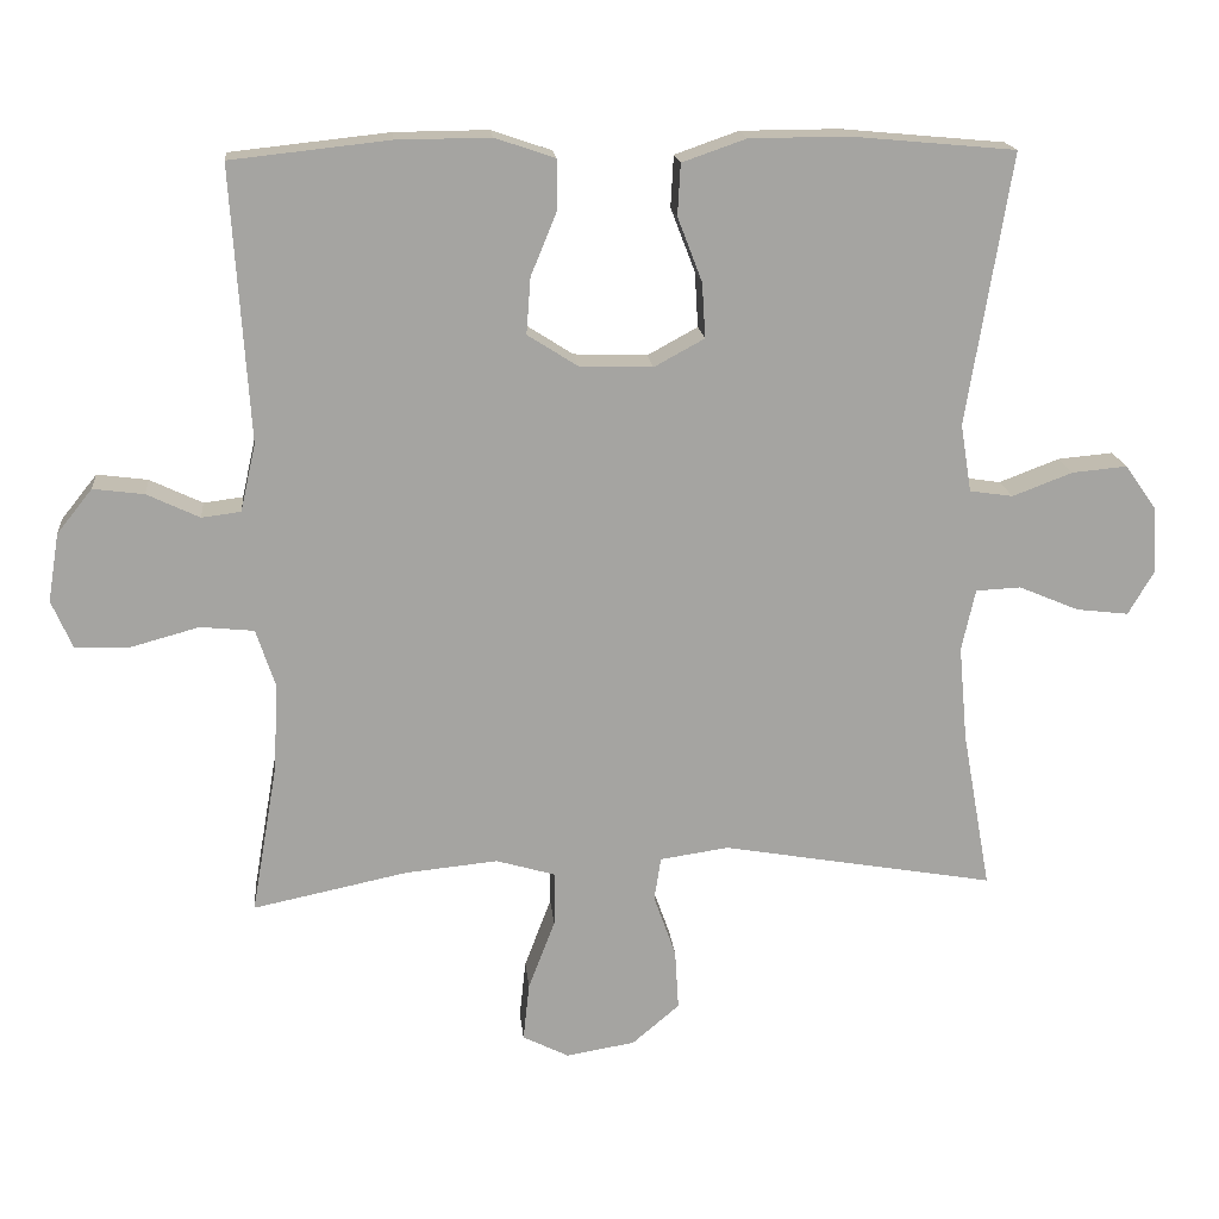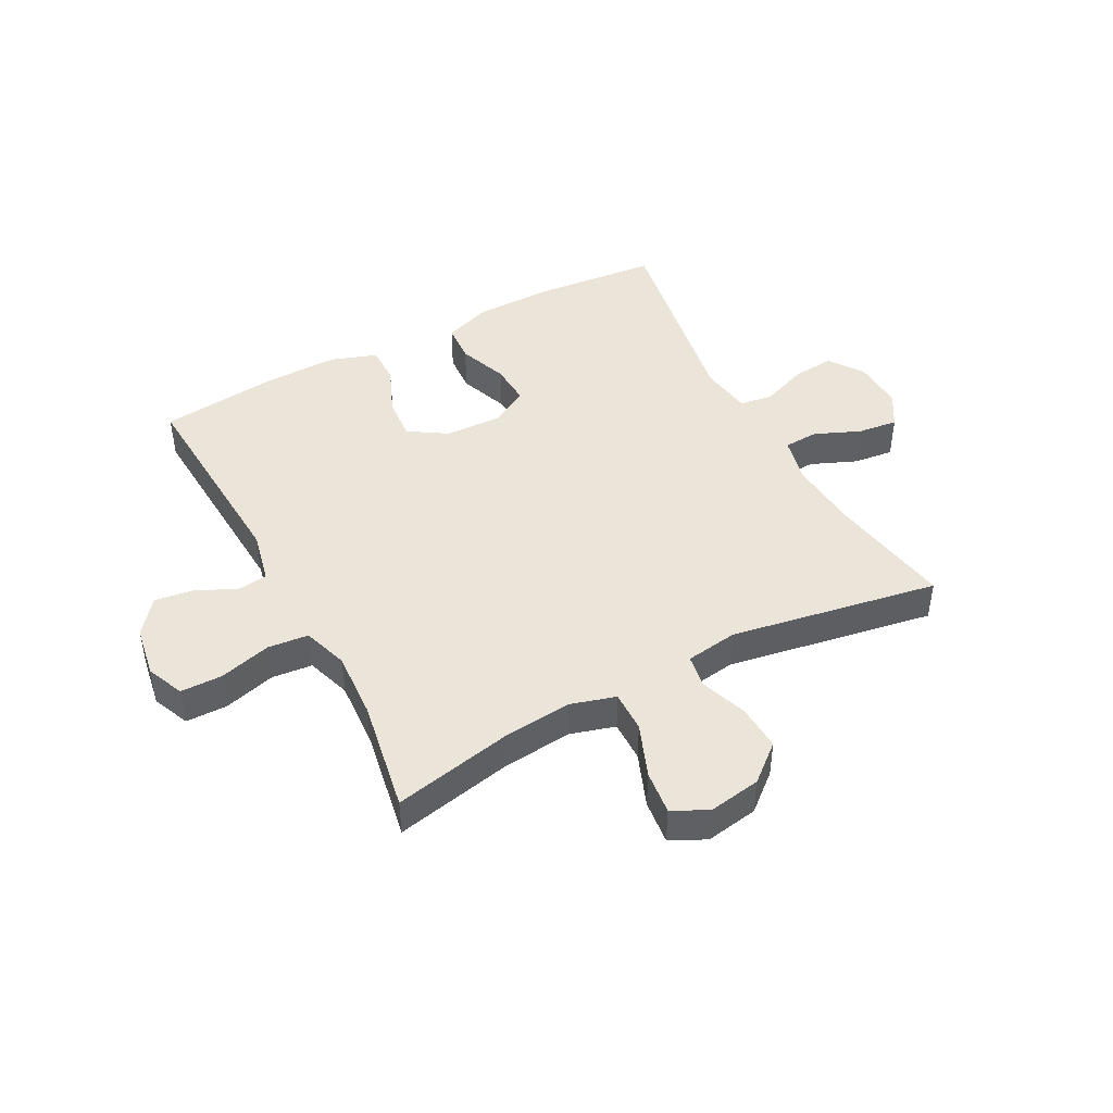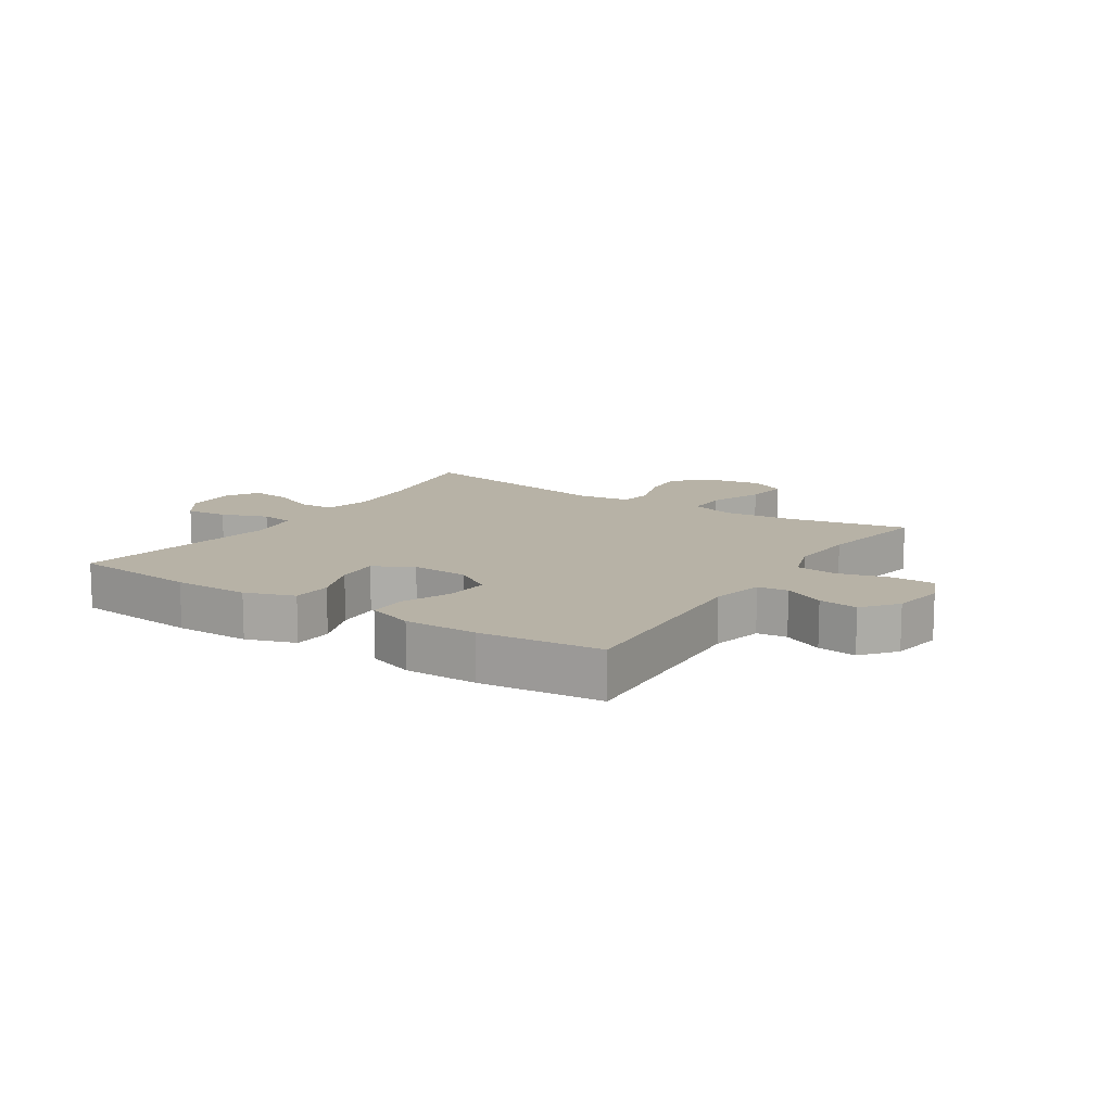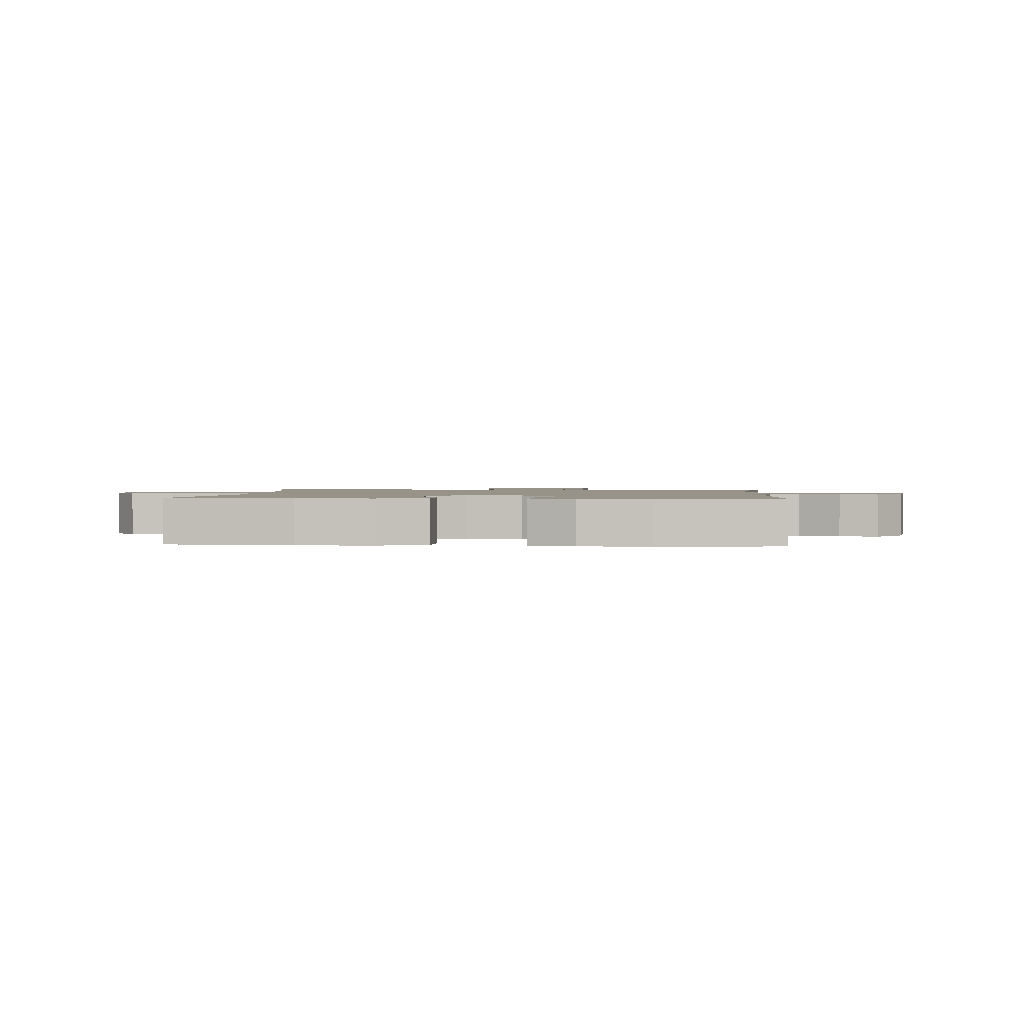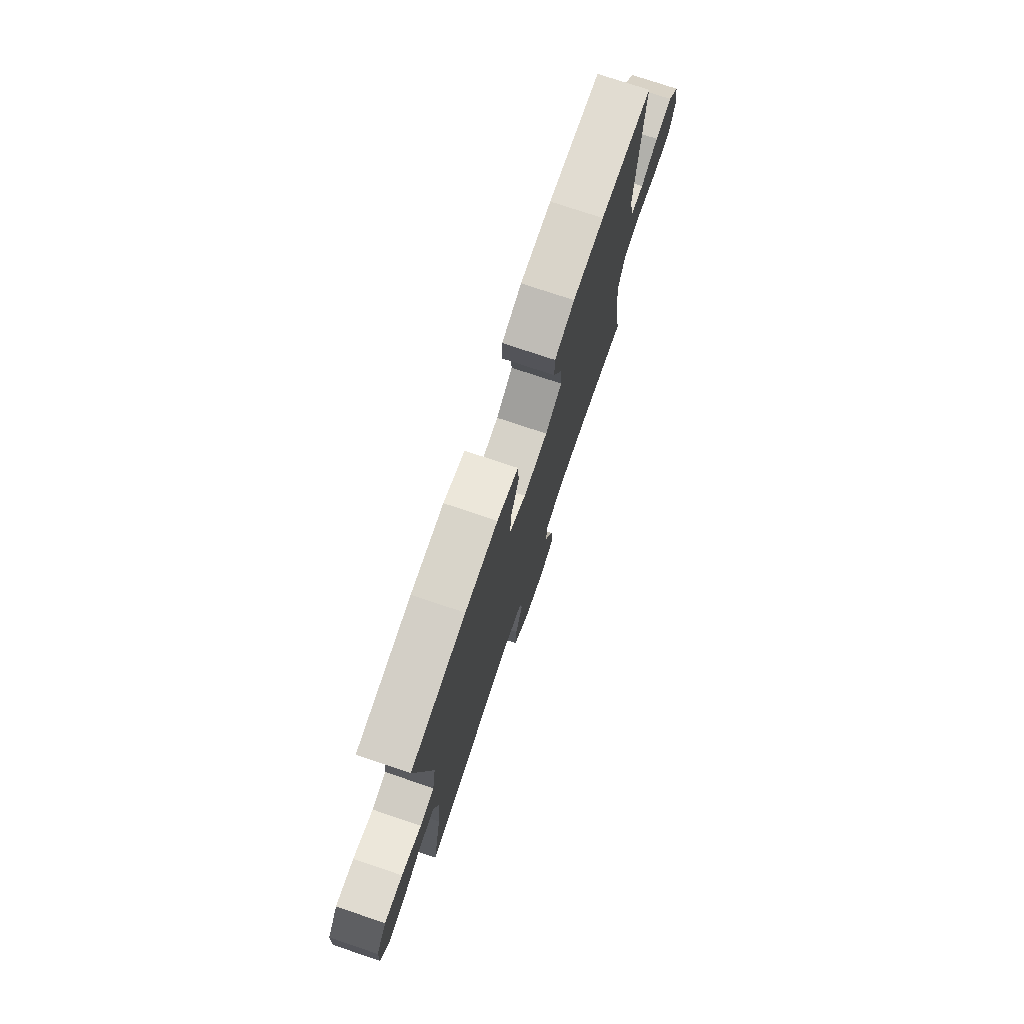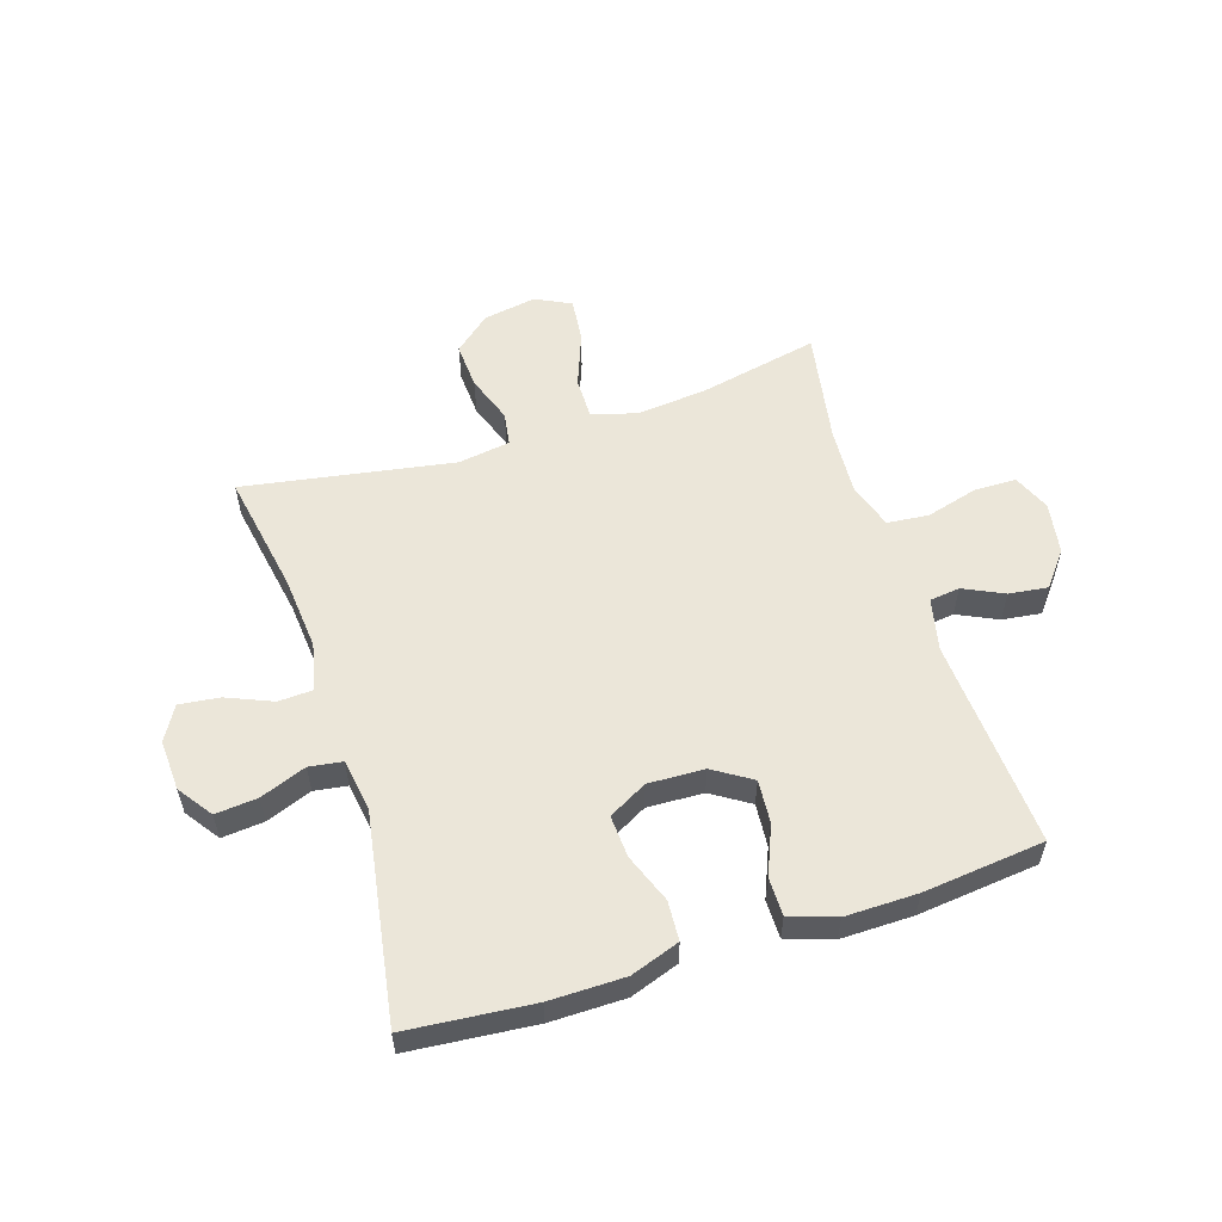
<metadata>
{"format":"obj","ext":"obj","renderer":"f3d","projection":"perspective","resolution":1024,"background":"white","views":[{"elev":17.0,"azim":174.5,"up":"+Z"},{"elev":45.3,"azim":152.2,"up":"+Y"},{"elev":12.5,"azim":33.2,"up":"+Y"},{"elev":1.5,"azim":4.4,"up":"+Y"},{"elev":75.5,"azim":-71.4,"up":"+Z"},{"elev":56.6,"azim":-17.7,"up":"+Y"}]}
</metadata>
<code>
o path5466
v 0.2799 0.0375 0.5486
v 0.1554 0.0375 0.5499
v 0.07597 0.0375 0.523
v 0.07566 0.0375 0.4575
v 0.1103 0.0375 0.3737
v 0.116 0.0375 0.2991
v 0.0499 0.0375 0.2571
v -0.04726 0.0375 0.2536
v -0.1139 0.0375 0.29
v -0.1093 0.0375 0.3626
v -0.07679 0.0375 0.4475
v -0.0806 0.0375 0.5154
v -0.1651 0.0375 0.5449
v -0.295 0.0375 0.5457
v -0.5124 0.0375 0.5258
v -0.4536 0.0375 0.1681
v -0.468 0.0375 0.07865
v -0.5252 0.0375 0.07025
v -0.6047 0.0375 0.1004
v -0.6775 0.0375 0.1071
v -0.7192 0.0375 0.04818
v -0.7238 0.0375 -0.03906
v -0.6897 0.0375 -0.09732
v -0.6205 0.0375 -0.08909
v -0.5412 0.0375 -0.05587
v -0.4816 0.0375 -0.0589
v -0.4635 0.0375 -0.1403
v -0.4748 0.0375 -0.2659
v -0.5124 0.0375 -0.4761
v -0.1512 0.0375 -0.4139
v -0.06064 0.0375 -0.4273
v -0.05165 0.0375 -0.4845
v -0.08107 0.0375 -0.5665
v -0.08586 0.0375 -0.6459
v -0.02337 0.0375 -0.6989
v 0.06778 0.0375 -0.7141
v 0.1287 0.0375 -0.6838
v 0.1205 0.0375 -0.6074
v 0.08512 0.0375 -0.515
v 0.08474 0.0375 -0.4438
v 0.1623 0.0375 -0.4212
v 0.2841 0.0375 -0.4333
v 0.4893 0.0375 -0.4761
v 0.4555 0.0375 -0.281
v 0.4487 0.0375 -0.1637
v 0.4746 0.0375 -0.08596
v 0.5455 0.0375 -0.07892
v 0.6352 0.0375 -0.1034
v 0.7079 0.0375 -0.1025
v 0.7358 0.0375 -0.03839
v 0.7212 0.0375 0.05132
v 0.6744 0.0375 0.1101
v 0.607 0.0375 0.1013
v 0.5375 0.0375 0.06844
v 0.4856 0.0375 0.075
v 0.4656 0.0375 0.1644
v 0.4893 0.0375 0.5258
v 0.2799 -0.0375 0.5486
v 0.1554 -0.0375 0.5499
v 0.07597 -0.0375 0.523
v 0.07566 -0.0375 0.4575
v 0.1103 -0.0375 0.3737
v 0.116 -0.0375 0.2991
v 0.0499 -0.0375 0.2571
v -0.04726 -0.0375 0.2536
v -0.1139 -0.0375 0.29
v -0.1093 -0.0375 0.3626
v -0.07679 -0.0375 0.4475
v -0.0806 -0.0375 0.5154
v -0.1651 -0.0375 0.5449
v -0.295 -0.0375 0.5457
v -0.5124 -0.0375 0.5258
v -0.4536 -0.0375 0.1681
v -0.468 -0.0375 0.07865
v -0.5252 -0.0375 0.07025
v -0.6047 -0.0375 0.1004
v -0.6775 -0.0375 0.1071
v -0.7192 -0.0375 0.04818
v -0.7238 -0.0375 -0.03906
v -0.6897 -0.0375 -0.09732
v -0.6205 -0.0375 -0.08909
v -0.5412 -0.0375 -0.05587
v -0.4816 -0.0375 -0.0589
v -0.4635 -0.0375 -0.1403
v -0.4748 -0.0375 -0.2659
v -0.5124 -0.0375 -0.4761
v -0.1512 -0.0375 -0.4139
v -0.06064 -0.0375 -0.4273
v -0.05165 -0.0375 -0.4845
v -0.08107 -0.0375 -0.5665
v -0.08586 -0.0375 -0.6459
v -0.02337 -0.0375 -0.6989
v 0.06778 -0.0375 -0.7141
v 0.1287 -0.0375 -0.6838
v 0.1205 -0.0375 -0.6074
v 0.08512 -0.0375 -0.515
v 0.08474 -0.0375 -0.4438
v 0.1623 -0.0375 -0.4212
v 0.2841 -0.0375 -0.4333
v 0.4893 -0.0375 -0.4761
v 0.4555 -0.0375 -0.281
v 0.4487 -0.0375 -0.1637
v 0.4746 -0.0375 -0.08596
v 0.5455 -0.0375 -0.07892
v 0.6352 -0.0375 -0.1034
v 0.7079 -0.0375 -0.1025
v 0.7358 -0.0375 -0.03839
v 0.7212 -0.0375 0.05132
v 0.6744 -0.0375 0.1101
v 0.607 -0.0375 0.1013
v 0.5375 -0.0375 0.06844
v 0.4856 -0.0375 0.075
v 0.4656 -0.0375 0.1644
v 0.4893 -0.0375 0.5258
v 0.7079 0.0375 -0.1025
v 0.7079 0.0375 -0.1025
v 0.7358 0.0375 -0.03839
v 0.7212 0.0375 0.05132
v 0.6744 0.0375 0.1101
v 0.6352 0.0375 -0.1034
v 0.607 0.0375 0.1013
v 0.5455 0.0375 -0.07892
v 0.5375 0.0375 0.06844
v 0.4746 0.0375 -0.08596
v 0.4746 0.0375 -0.08596
v 0.4856 0.0375 0.075
v 0.4856 0.0375 0.075
v 0.4656 0.0375 0.1644
v 0.4487 0.0375 -0.1637
v 0.4893 0.0375 -0.4761
v 0.4893 0.0375 -0.4761
v 0.4555 0.0375 -0.281
v 0.4893 0.0375 0.5258
v 0.4893 0.0375 0.5258
v 0.2841 0.0375 -0.4333
v 0.2799 0.0375 0.5486
v 0.1623 0.0375 -0.4212
v 0.1554 0.0375 0.5499
v 0.08474 0.0375 -0.4438
v 0.08474 0.0375 -0.4438
v 0.1103 0.0375 0.3737
v 0.116 0.0375 0.2991
v 0.116 0.0375 0.2991
v 0.07597 0.0375 0.523
v 0.07597 0.0375 0.523
v 0.06778 0.0375 -0.7141
v 0.1287 0.0375 -0.6838
v 0.1287 0.0375 -0.6838
v 0.1205 0.0375 -0.6074
v 0.08512 0.0375 -0.515
v 0.0499 0.0375 0.2571
v 0.07566 0.0375 0.4575
v -0.02337 0.0375 -0.6989
v -0.04726 0.0375 0.2536
v -0.08586 0.0375 -0.6459
v -0.1139 0.0375 0.29
v -0.1139 0.0375 0.29
v -0.08107 0.0375 -0.5665
v -0.05165 0.0375 -0.4845
v -0.06064 0.0375 -0.4273
v -0.06064 0.0375 -0.4273
v -0.1512 0.0375 -0.4139
v -0.1093 0.0375 0.3626
v -0.07679 0.0375 0.4475
v -0.0806 0.0375 0.5154
v -0.0806 0.0375 0.5154
v -0.1651 0.0375 0.5449
v -0.295 0.0375 0.5457
v -0.5124 0.0375 -0.4761
v -0.5124 0.0375 -0.4761
v -0.4748 0.0375 -0.2659
v -0.4635 0.0375 -0.1403
v -0.4536 0.0375 0.1681
v -0.468 0.0375 0.07865
v -0.468 0.0375 0.07865
v -0.4816 0.0375 -0.0589
v -0.4816 0.0375 -0.0589
v -0.5252 0.0375 0.07025
v -0.5412 0.0375 -0.05587
v -0.5124 0.0375 0.5258
v -0.5124 0.0375 0.5258
v -0.6047 0.0375 0.1004
v -0.6205 0.0375 -0.08909
v -0.6775 0.0375 0.1071
v -0.6897 0.0375 -0.09732
v -0.6897 0.0375 -0.09732
v -0.7192 0.0375 0.04818
v -0.7238 0.0375 -0.03906
v 0.7079 -0.0375 -0.1025
v 0.7079 -0.0375 -0.1025
v 0.7358 -0.0375 -0.03839
v 0.7212 -0.0375 0.05132
v 0.6744 -0.0375 0.1101
v 0.6352 -0.0375 -0.1034
v 0.607 -0.0375 0.1013
v 0.5455 -0.0375 -0.07892
v 0.5375 -0.0375 0.06844
v 0.4746 -0.0375 -0.08596
v 0.4746 -0.0375 -0.08596
v 0.4856 -0.0375 0.075
v 0.4856 -0.0375 0.075
v 0.4656 -0.0375 0.1644
v 0.4487 -0.0375 -0.1637
v 0.4893 -0.0375 -0.4761
v 0.4893 -0.0375 -0.4761
v 0.4555 -0.0375 -0.281
v 0.4893 -0.0375 0.5258
v 0.4893 -0.0375 0.5258
v 0.2841 -0.0375 -0.4333
v 0.2799 -0.0375 0.5486
v 0.1623 -0.0375 -0.4212
v 0.1554 -0.0375 0.5499
v 0.08474 -0.0375 -0.4438
v 0.08474 -0.0375 -0.4438
v 0.1103 -0.0375 0.3737
v 0.116 -0.0375 0.2991
v 0.116 -0.0375 0.2991
v 0.07597 -0.0375 0.523
v 0.07597 -0.0375 0.523
v 0.06778 -0.0375 -0.7141
v 0.1287 -0.0375 -0.6838
v 0.1287 -0.0375 -0.6838
v 0.1205 -0.0375 -0.6074
v 0.08512 -0.0375 -0.515
v 0.0499 -0.0375 0.2571
v 0.07566 -0.0375 0.4575
v -0.02337 -0.0375 -0.6989
v -0.04726 -0.0375 0.2536
v -0.08586 -0.0375 -0.6459
v -0.1139 -0.0375 0.29
v -0.1139 -0.0375 0.29
v -0.08107 -0.0375 -0.5665
v -0.05165 -0.0375 -0.4845
v -0.06064 -0.0375 -0.4273
v -0.06064 -0.0375 -0.4273
v -0.1512 -0.0375 -0.4139
v -0.1093 -0.0375 0.3626
v -0.07679 -0.0375 0.4475
v -0.0806 -0.0375 0.5154
v -0.0806 -0.0375 0.5154
v -0.1651 -0.0375 0.5449
v -0.295 -0.0375 0.5457
v -0.5124 -0.0375 -0.4761
v -0.5124 -0.0375 -0.4761
v -0.4748 -0.0375 -0.2659
v -0.4635 -0.0375 -0.1403
v -0.4536 -0.0375 0.1681
v -0.468 -0.0375 0.07865
v -0.468 -0.0375 0.07865
v -0.4816 -0.0375 -0.0589
v -0.4816 -0.0375 -0.0589
v -0.5252 -0.0375 0.07025
v -0.5412 -0.0375 -0.05587
v -0.5124 -0.0375 0.5258
v -0.5124 -0.0375 0.5258
v -0.6047 -0.0375 0.1004
v -0.6205 -0.0375 -0.08909
v -0.6775 -0.0375 0.1071
v -0.6897 -0.0375 -0.09732
v -0.6897 -0.0375 -0.09732
v -0.7192 -0.0375 0.04818
v -0.7238 -0.0375 -0.03906
f 192 195 194
f 248 230 247
f 257 261 262
f 211 234 213
f 220 223 227
f 234 228 236
f 197 196 195
f 247 242 254
f 206 209 204
f 252 256 253
f 241 238 239
f 250 252 253
f 226 212 218
f 203 225 211
f 261 256 258
f 200 198 197
f 257 262 259
f 215 216 210
f 246 228 250
f 242 237 241
f 202 216 200
f 236 228 246
f 212 215 210
f 241 237 238
f 209 206 203
f 198 225 203
f 196 197 198
f 256 261 257
f 225 228 234
f 224 232 223
f 242 230 237
f 236 246 245
f 232 224 233
f 210 216 202
f 215 212 226
f 195 192 193
f 221 223 220
f 210 202 207
f 230 248 228
f 209 203 211
f 211 225 234
f 250 228 248
f 253 256 257
f 229 227 232
f 213 233 224
f 227 223 232
f 213 234 233
f 198 200 225
f 200 216 225
f 250 248 252
f 194 195 196
f 247 230 242
f 189 191 194
f 192 194 191
f 236 245 243
f 116 50 107 190
f 50 51 108 107
f 51 52 109 108
f 48 49 106 105
f 52 53 110 109
f 47 48 105 104
f 53 54 111 110
f 125 47 104 199
f 54 127 201 111
f 55 56 113 112
f 45 46 103 102
f 131 44 101 205
f 56 134 208 113
f 44 45 102 101
f 42 43 100 99
f 57 1 58 114
f 41 42 99 98
f 1 2 59 58
f 140 41 98 214
f 5 143 217 62
f 2 145 219 59
f 36 148 222 93
f 37 38 95 94
f 38 39 96 95
f 6 7 64 63
f 4 5 62 61
f 3 4 61 60
f 39 40 97 96
f 35 36 93 92
f 7 8 65 64
f 34 35 92 91
f 8 157 231 65
f 33 34 91 90
f 32 33 90 89
f 161 32 89 235
f 30 31 88 87
f 10 11 68 67
f 11 166 240 68
f 12 13 70 69
f 9 10 67 66
f 13 14 71 70
f 170 30 87 244
f 28 29 86 85
f 27 28 85 84
f 16 175 249 73
f 177 27 84 251
f 17 18 75 74
f 25 26 83 82
f 181 16 73 255
f 14 15 72 71
f 18 19 76 75
f 24 25 82 81
f 19 20 77 76
f 186 24 81 260
f 20 21 78 77
f 22 23 80 79
f 21 22 79 78
f 118 120 121
f 174 173 156
f 183 188 187
f 137 139 160
f 146 153 149
f 160 162 154
f 123 121 122
f 173 180 168
f 132 130 135
f 178 179 182
f 167 165 164
f 176 179 178
f 152 144 138
f 129 137 151
f 187 184 182
f 126 123 124
f 183 185 188
f 141 136 142
f 172 176 154
f 168 167 163
f 128 126 142
f 162 172 154
f 138 136 141
f 167 164 163
f 135 129 132
f 124 129 151
f 122 124 123
f 182 183 187
f 151 160 154
f 150 149 158
f 168 163 156
f 162 171 172
f 158 159 150
f 136 128 142
f 141 152 138
f 121 119 118
f 147 146 149
f 136 133 128
f 156 154 174
f 135 137 129
f 137 160 151
f 176 174 154
f 179 183 182
f 155 158 153
f 139 150 159
f 153 158 149
f 139 159 160
f 124 151 126
f 126 151 142
f 176 178 174
f 120 122 121
f 173 168 156
f 115 120 117
f 118 117 120
f 162 169 171

</code>
